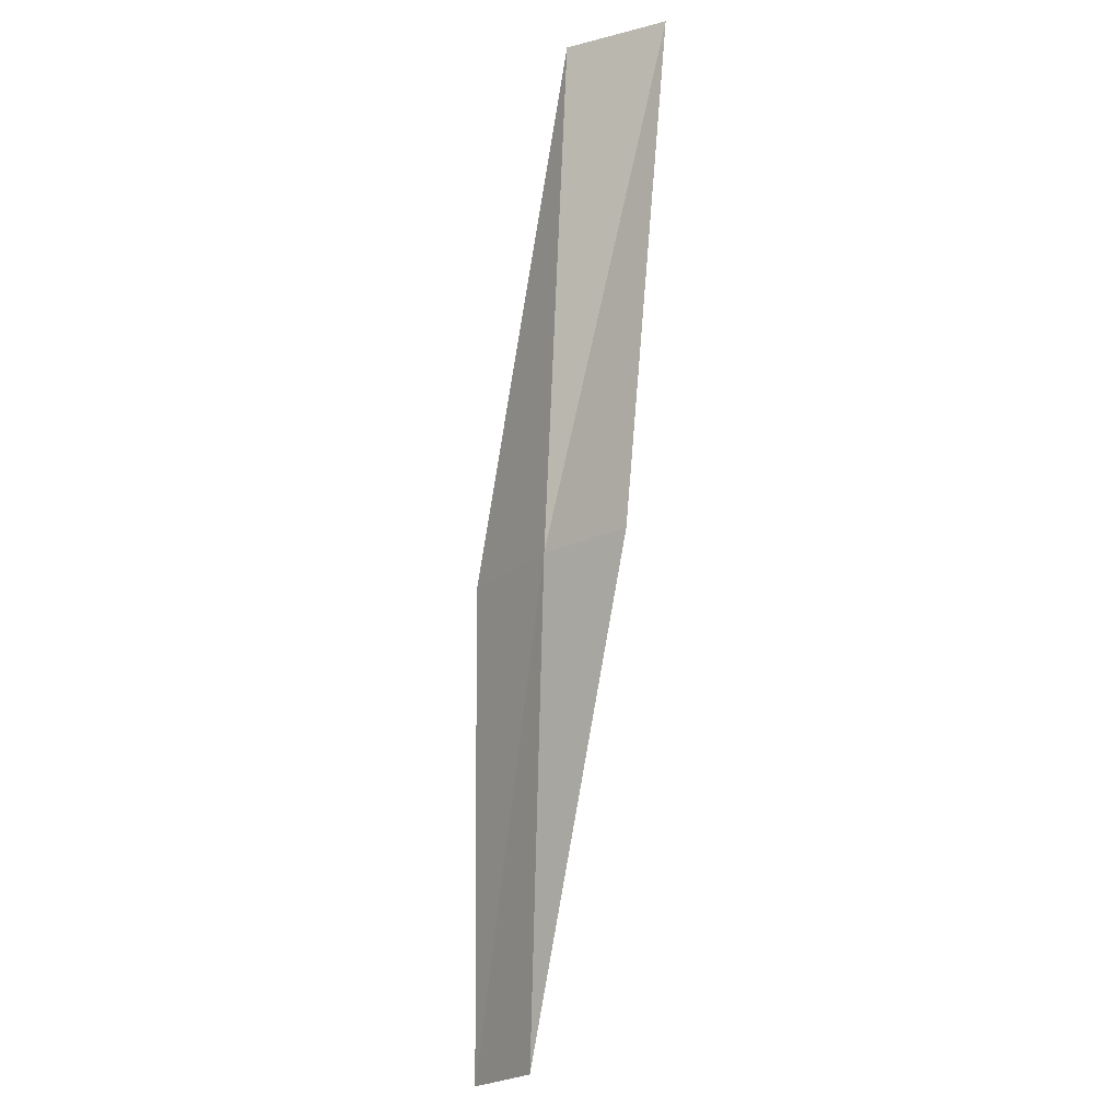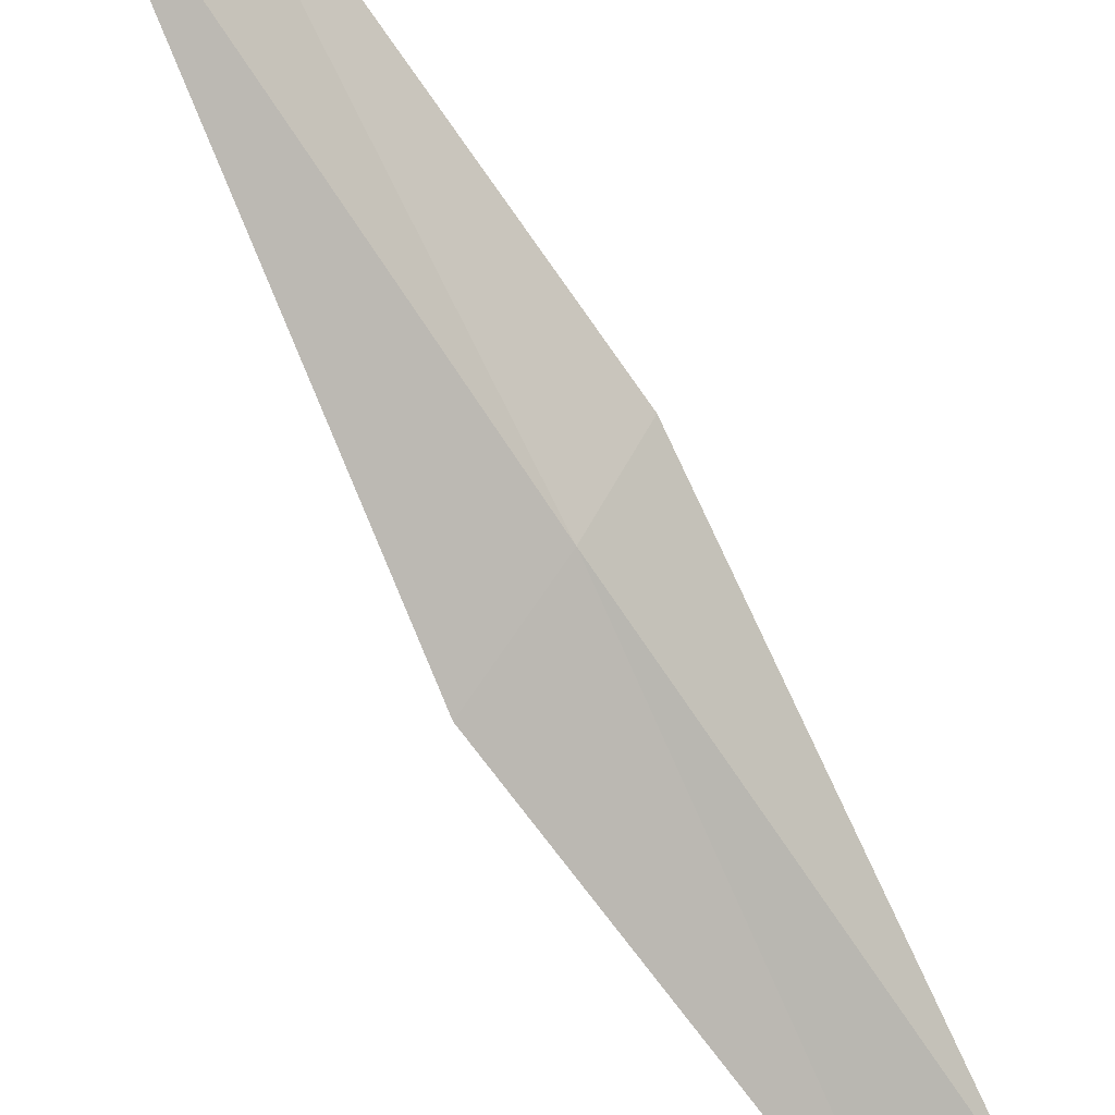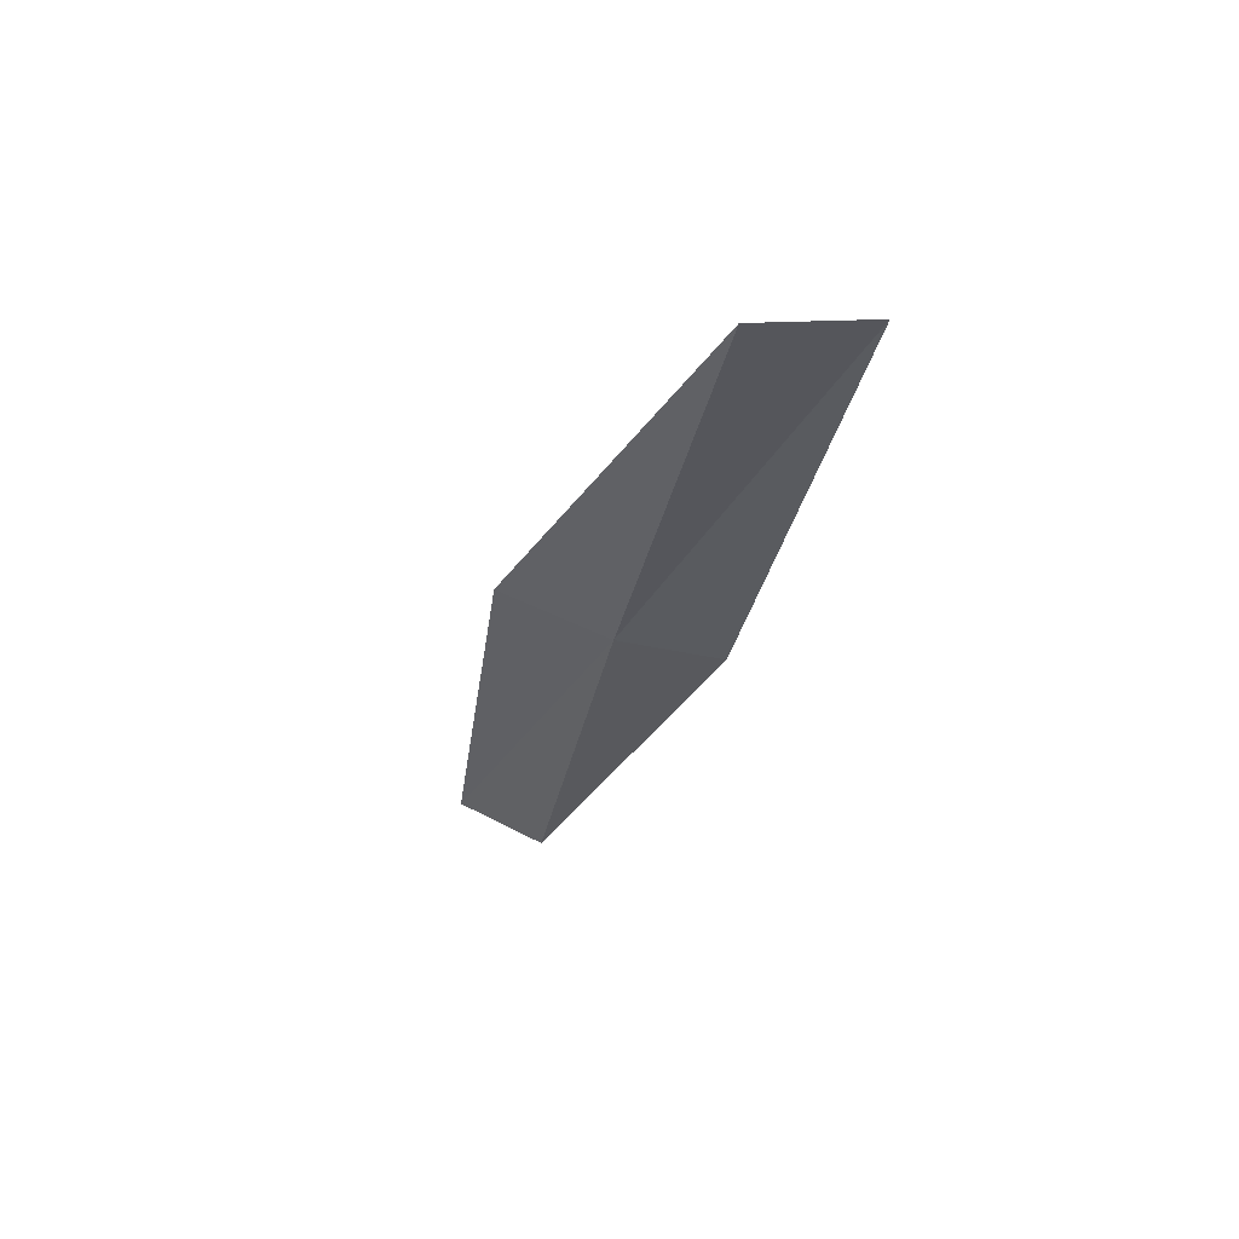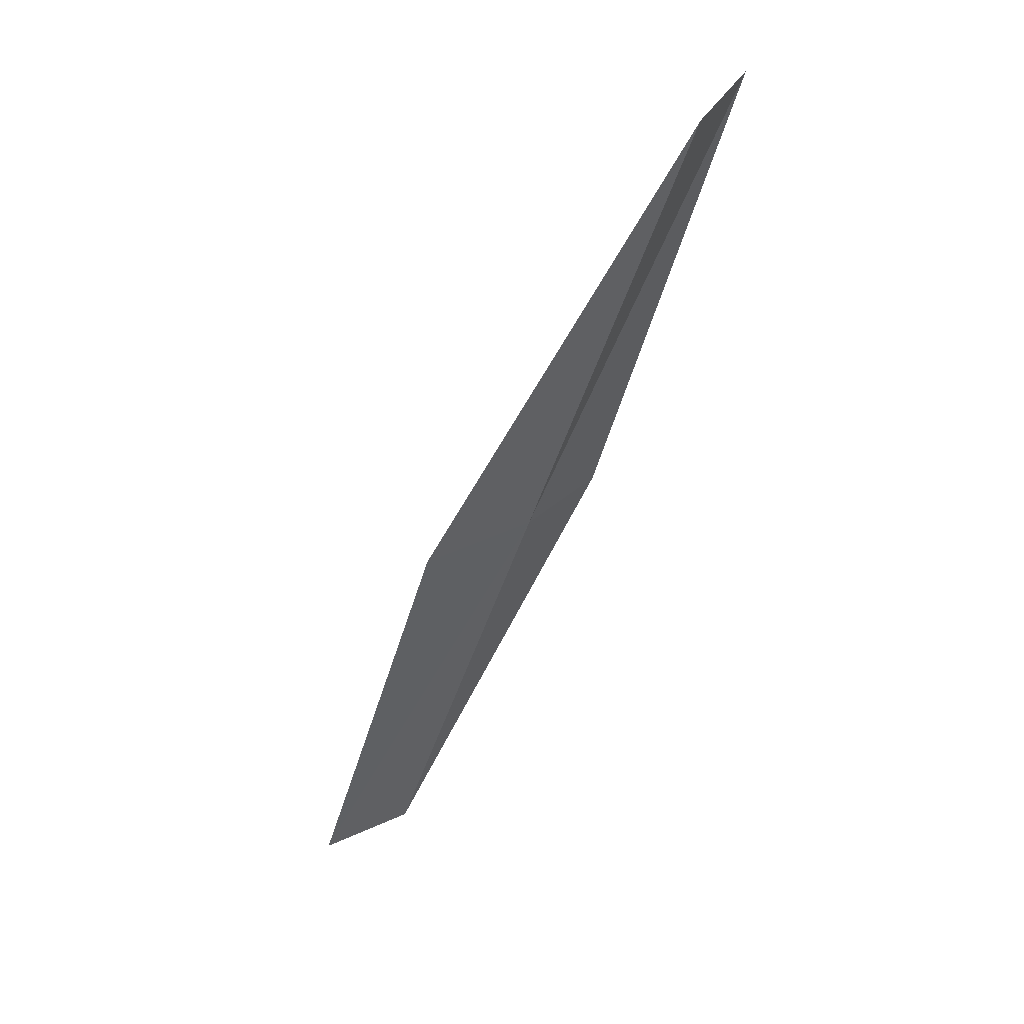
<metadata>
{"format":"obj","ext":"obj","renderer":"f3d","projection":"perspective","resolution":1024,"background":"white","views":[{"elev":-21.5,"azim":82.3,"up":"+Z"},{"elev":-70.1,"azim":50.7,"up":"+Y"},{"elev":48.4,"azim":55.8,"up":"+Z"},{"elev":41.3,"azim":-3.7,"up":"+Z"}]}
</metadata>
<code>
v 12.65 -23.1 4.359
v 11.64 -23.6 4.359
v 14.05 -23.09 8.717
v 14.56 -22.27 8.717
v 13.33 -22.48 4.359
v 10.43 -23.44 0
v 11.28 -23.04 0
f 1 3 2
f 1 5 4
f 1 4 3
f 1 6 7
f 1 2 6
f 1 7 5

</code>
